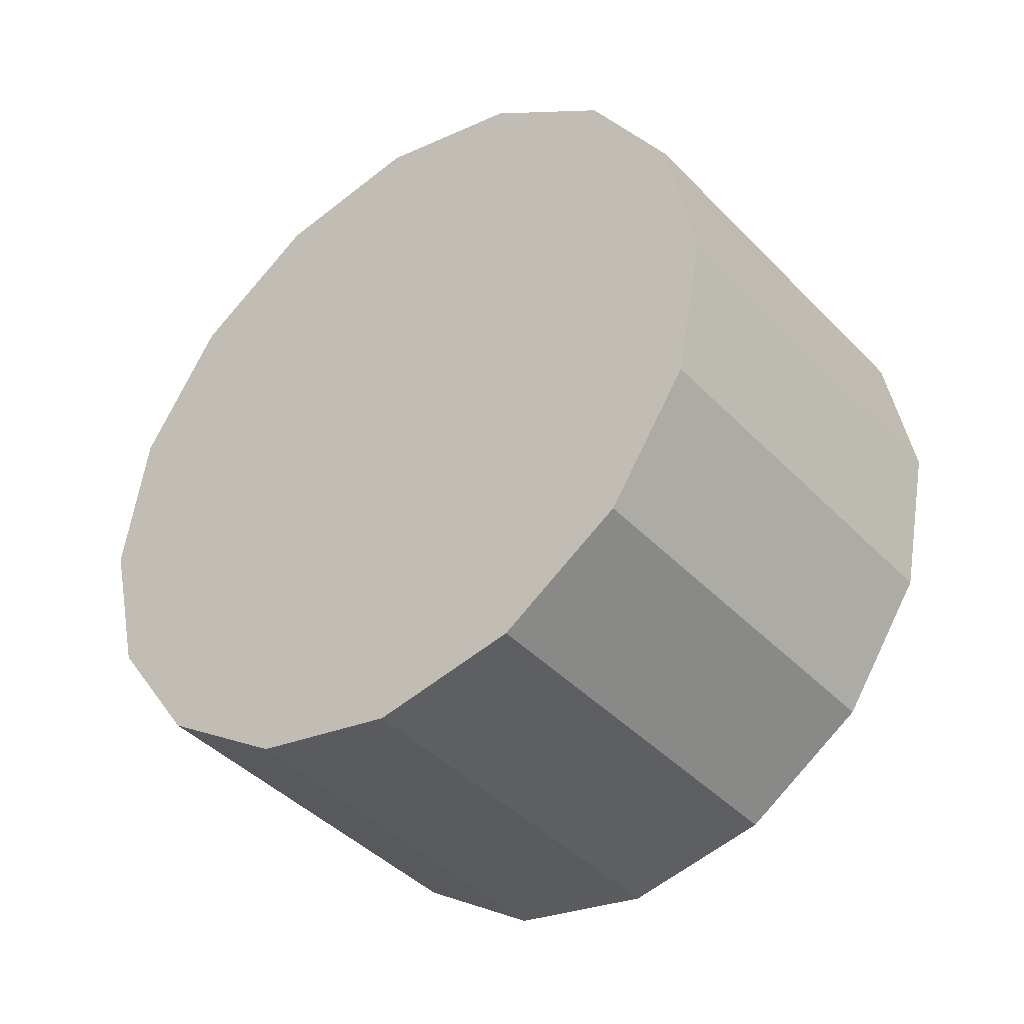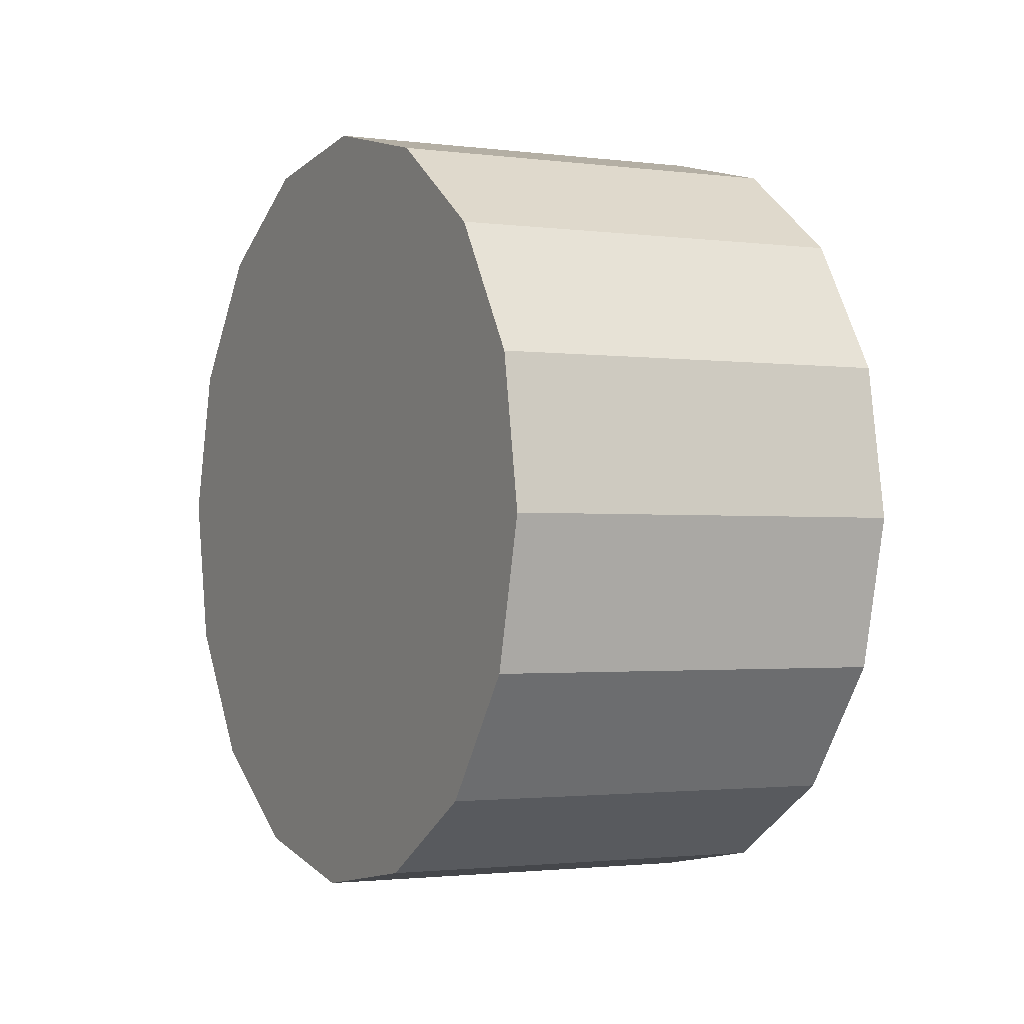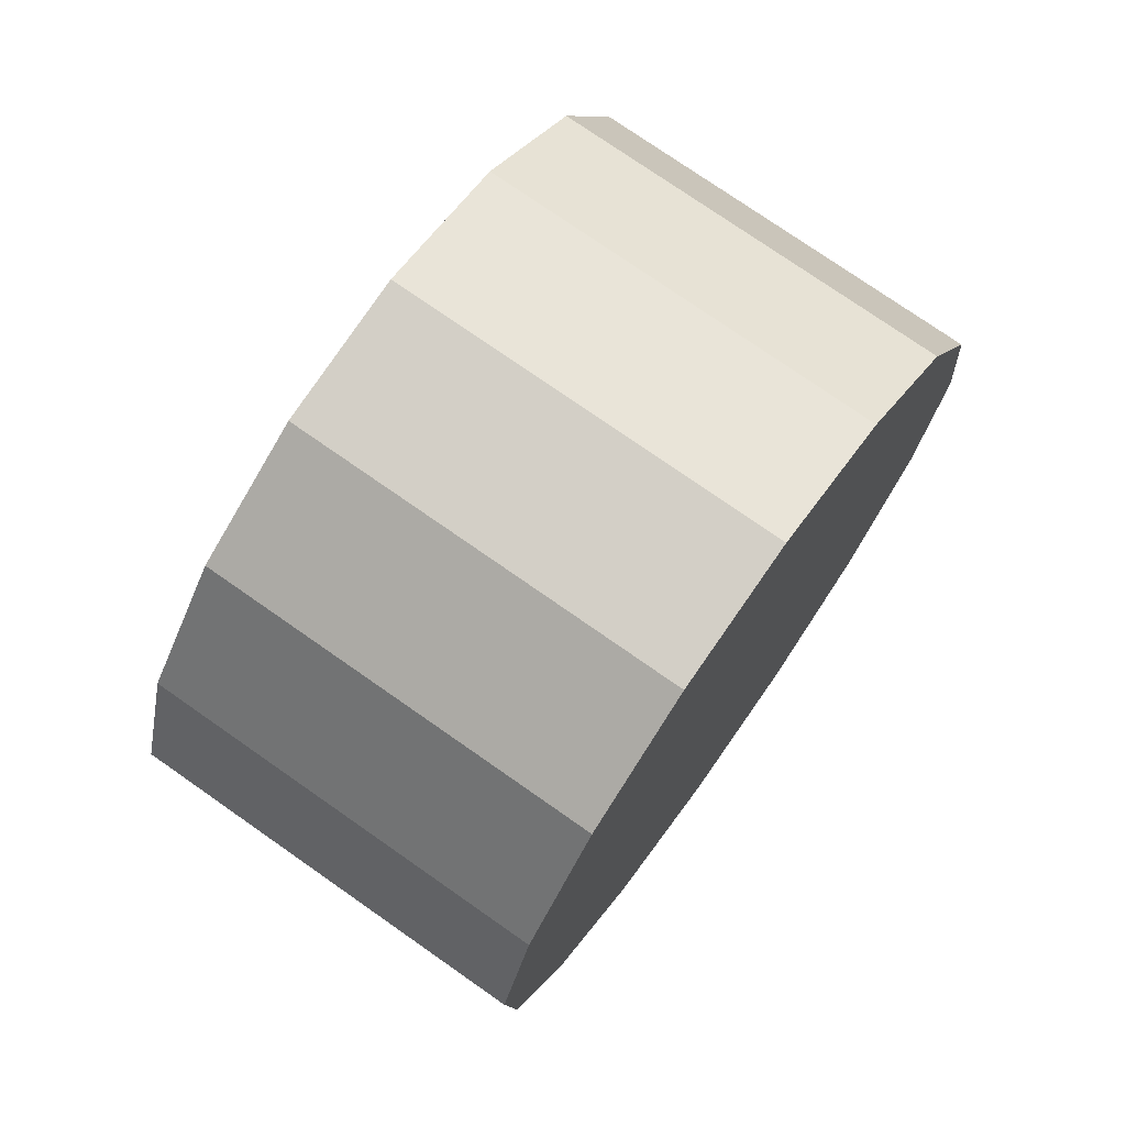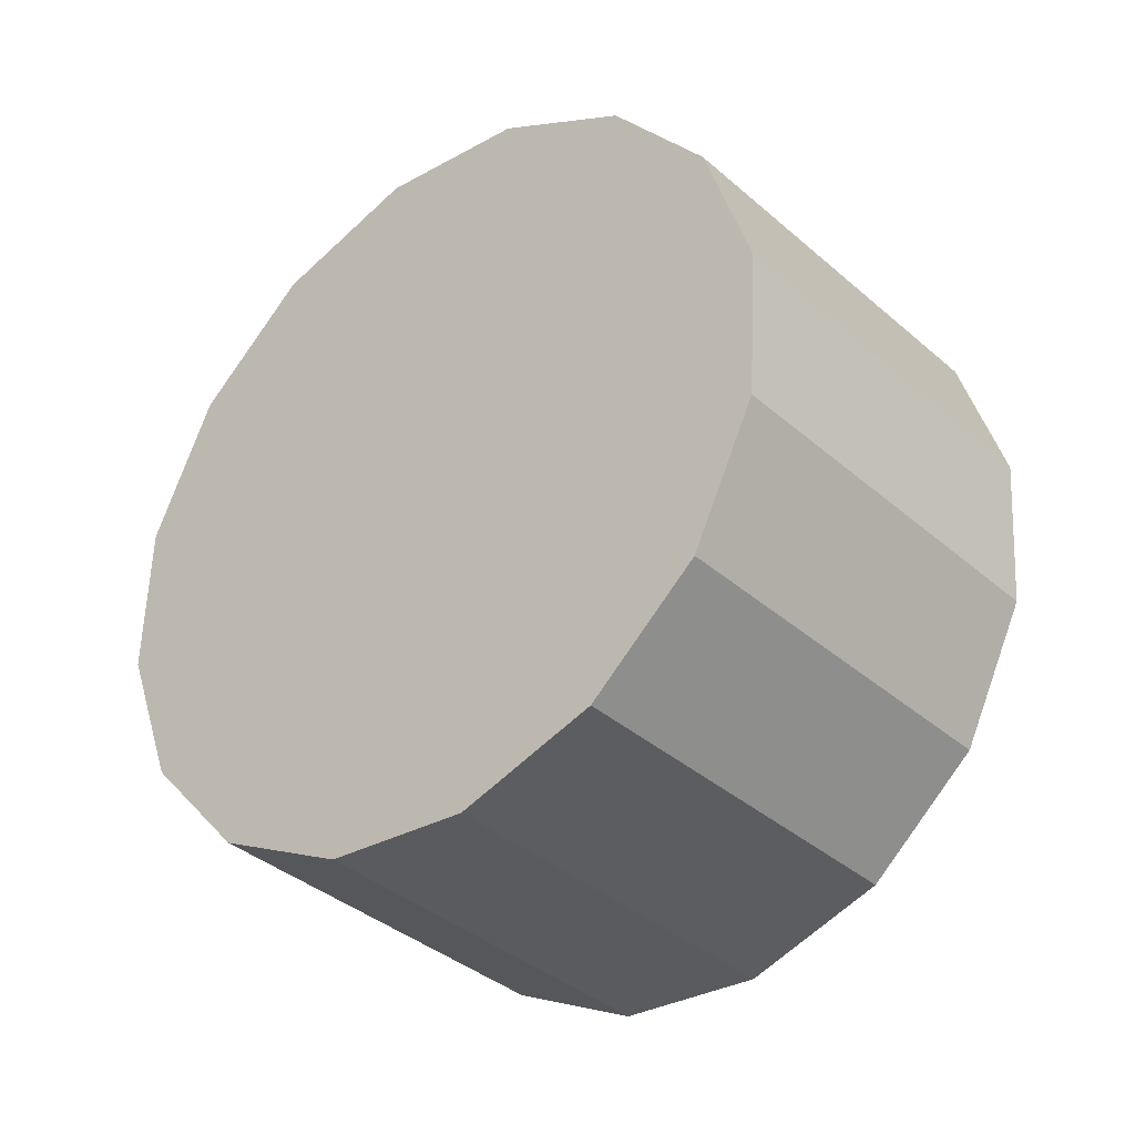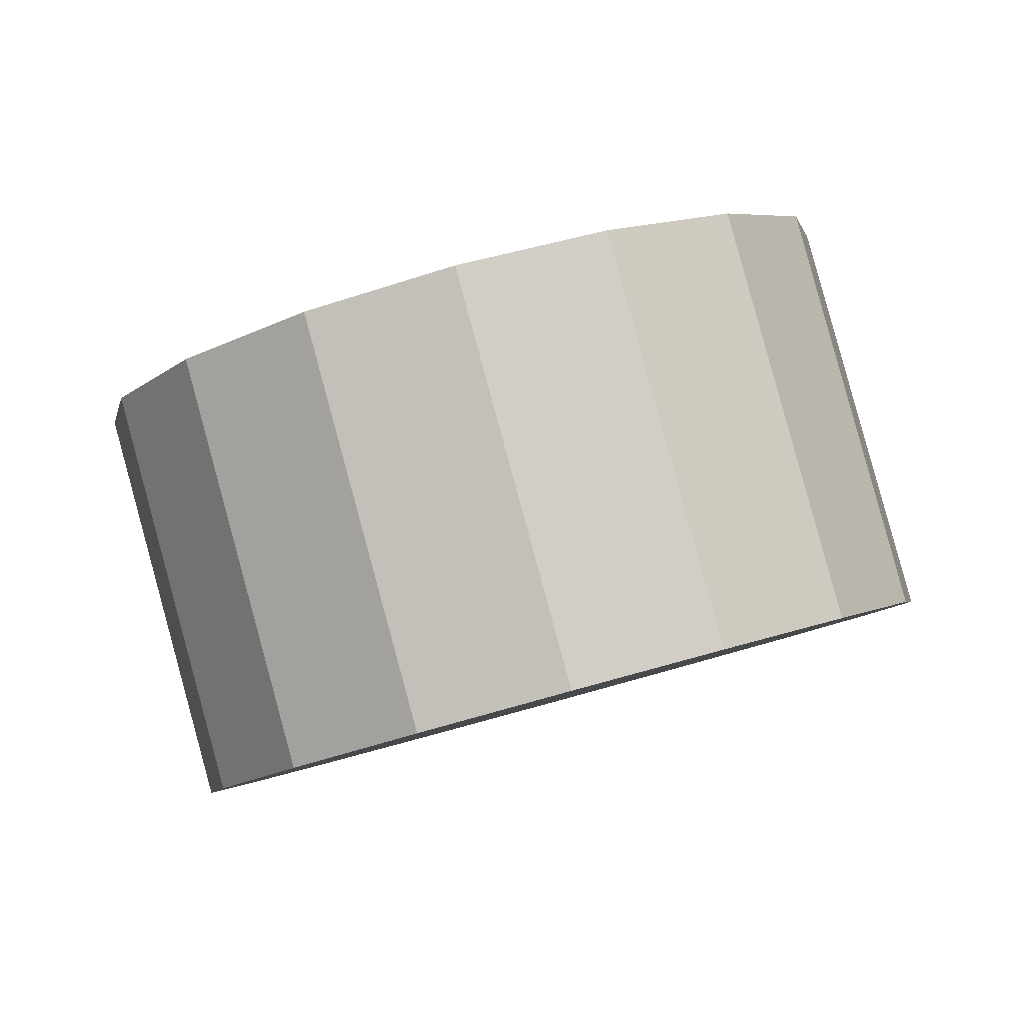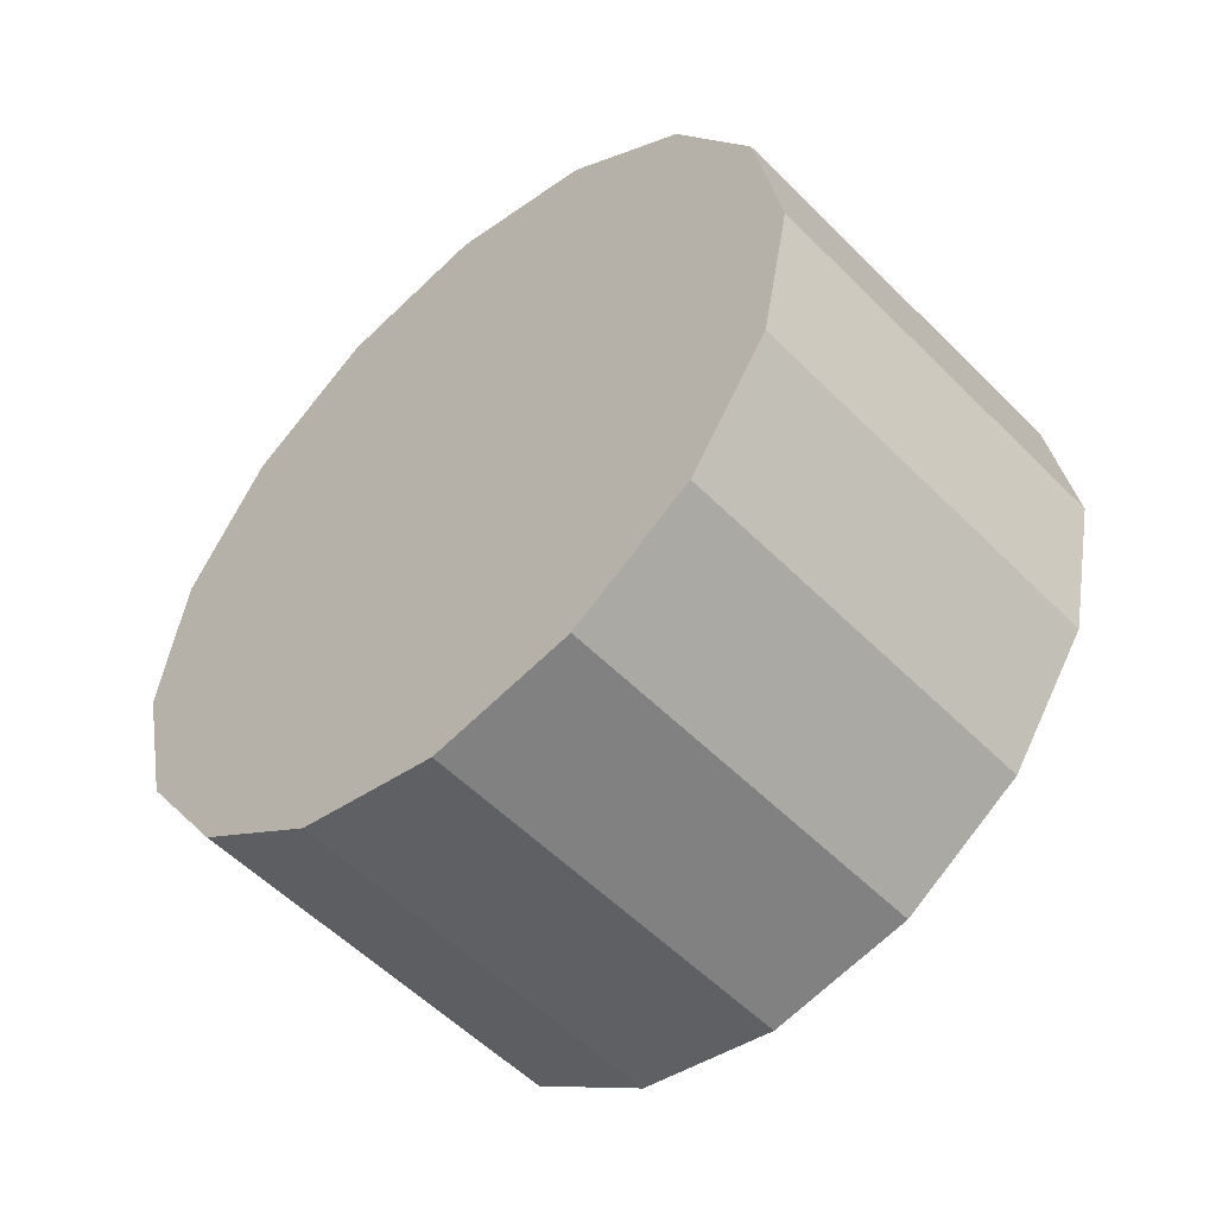
<metadata>
{"format":"obj","ext":"obj","renderer":"f3d","projection":"perspective","resolution":1024,"background":"white","views":[{"elev":72.7,"azim":-175.7,"up":"+Z"},{"elev":30.2,"azim":-73.8,"up":"+Y"},{"elev":-79.7,"azim":-81.3,"up":"+Y"},{"elev":73.2,"azim":178.2,"up":"+Z"},{"elev":-79.7,"azim":-123.2,"up":"+Y"},{"elev":45.7,"azim":167.0,"up":"+Z"}]}
</metadata>
<code>
o Cylinder.322_Cylinder.1751
v 0.04949 1.599 0.3752
v -1.221 2.102 -1.085
v -0.5166 1.512 0.8378
v -1.788 2.015 -0.6221
v -1.06 1.16 1.189
v -2.331 1.663 -0.2705
v -1.497 0.5981 1.377
v -2.768 1.101 -0.08336
v -1.762 -0.08872 1.371
v -3.033 0.4145 -0.08925
v -1.815 -0.7959 1.173
v -3.086 -0.2927 -0.2873
v -1.647 -1.416 0.8127
v -2.918 -0.9127 -0.6472
v -1.284 -1.854 0.3456
v -2.555 -1.351 -1.114
v -0.7807 -2.044 -0.1576
v -2.052 -1.541 -1.618
v -0.2147 -1.956 -0.6203
v -1.486 -1.453 -2.08
v 0.3284 -1.605 -0.9719
v -0.9425 -1.102 -2.432
v 0.7658 -1.043 -1.159
v -0.5051 -0.5399 -2.619
v 1.031 -0.3562 -1.153
v -0.2399 0.147 -2.613
v 1.084 0.351 -0.9552
v -0.1874 0.8542 -2.415
v 0.9155 0.9709 -0.5952
v -0.3555 1.474 -2.055
v 0.5524 1.409 -0.128
v -0.7186 1.912 -1.588
f 2 3 1
f 4 5 3
f 6 7 5
f 8 9 7
f 10 11 9
f 12 13 11
f 14 15 13
f 16 17 15
f 18 19 17
f 20 21 19
f 22 23 21
f 24 25 23
f 26 27 25
f 28 29 27
f 6 30 22
f 30 31 29
f 32 1 31
f 7 15 23
f 2 4 3
f 4 6 5
f 6 8 7
f 8 10 9
f 10 12 11
f 12 14 13
f 14 16 15
f 16 18 17
f 18 20 19
f 20 22 21
f 22 24 23
f 24 26 25
f 26 28 27
f 28 30 29
f 6 4 2
f 2 32 30
f 30 28 26
f 26 24 22
f 22 20 18
f 18 16 14
f 14 12 10
f 10 8 6
f 6 2 30
f 30 26 22
f 22 18 6
f 18 14 6
f 14 10 6
f 30 32 31
f 32 2 1
f 31 1 3
f 3 5 7
f 7 9 11
f 11 13 7
f 13 15 7
f 15 17 19
f 19 21 15
f 21 23 15
f 23 25 27
f 27 29 31
f 31 3 7
f 23 27 31
f 31 7 23

</code>
